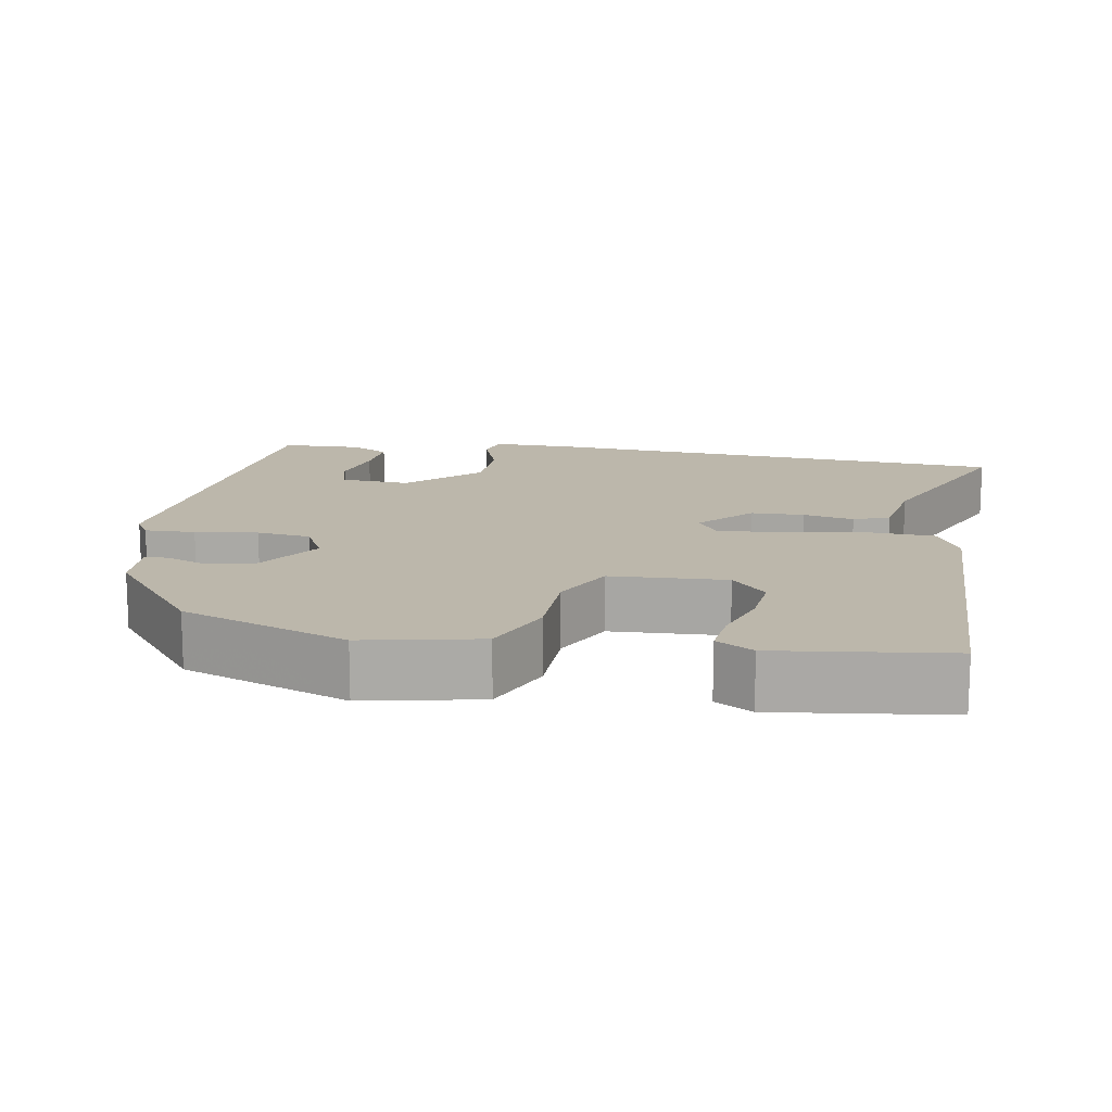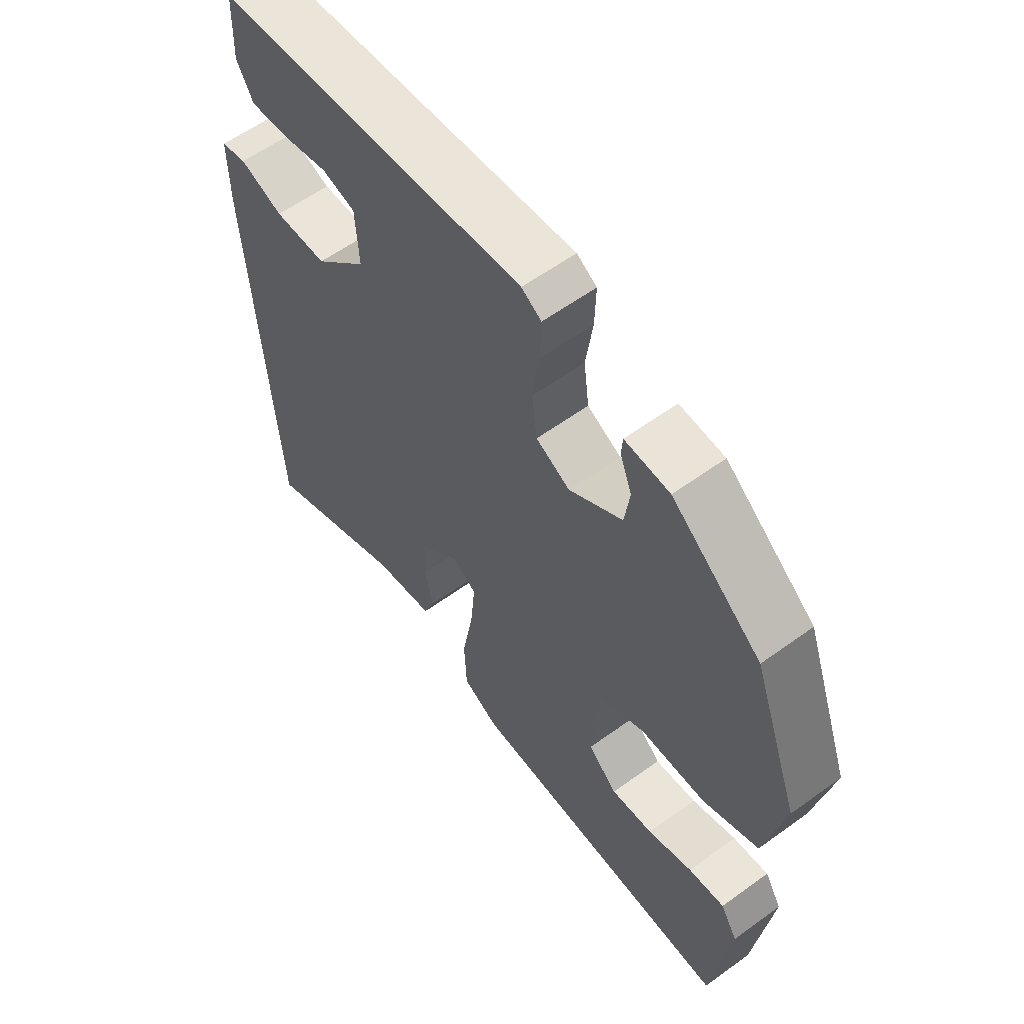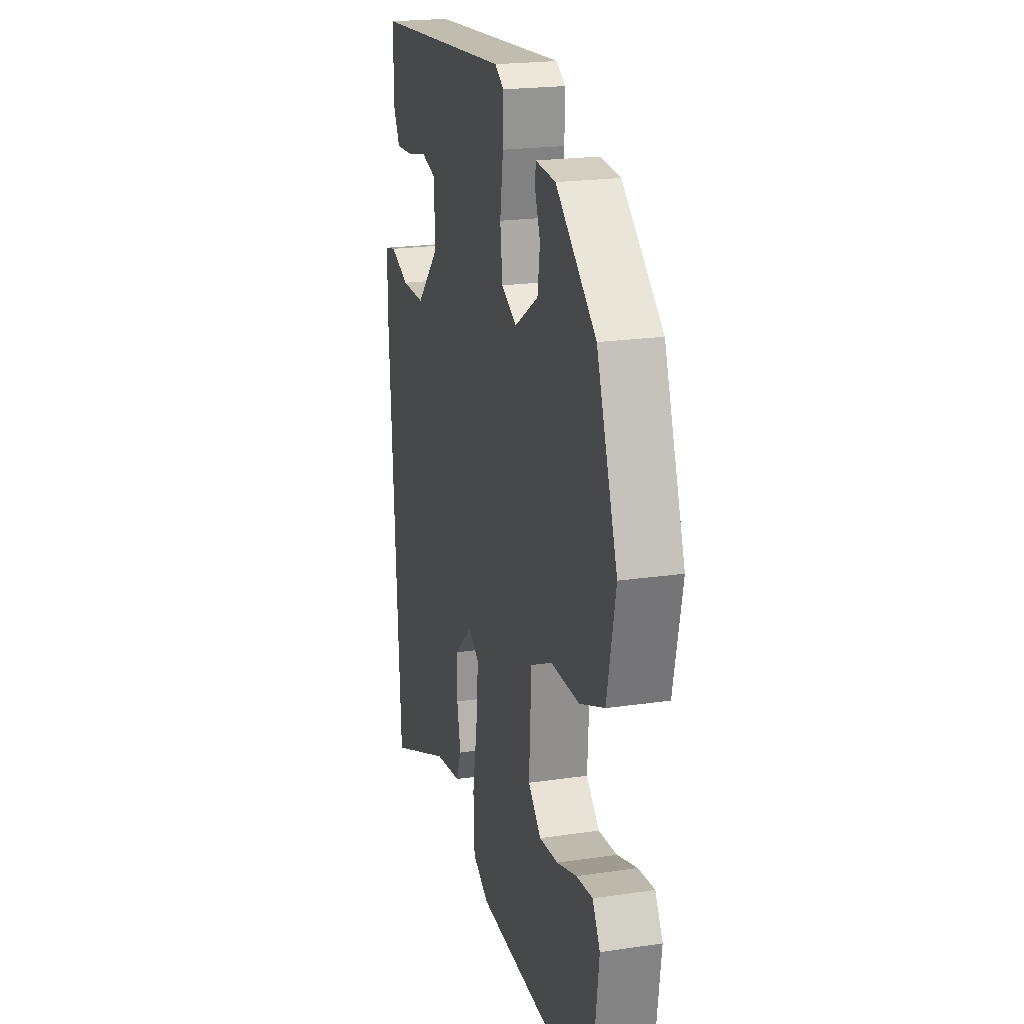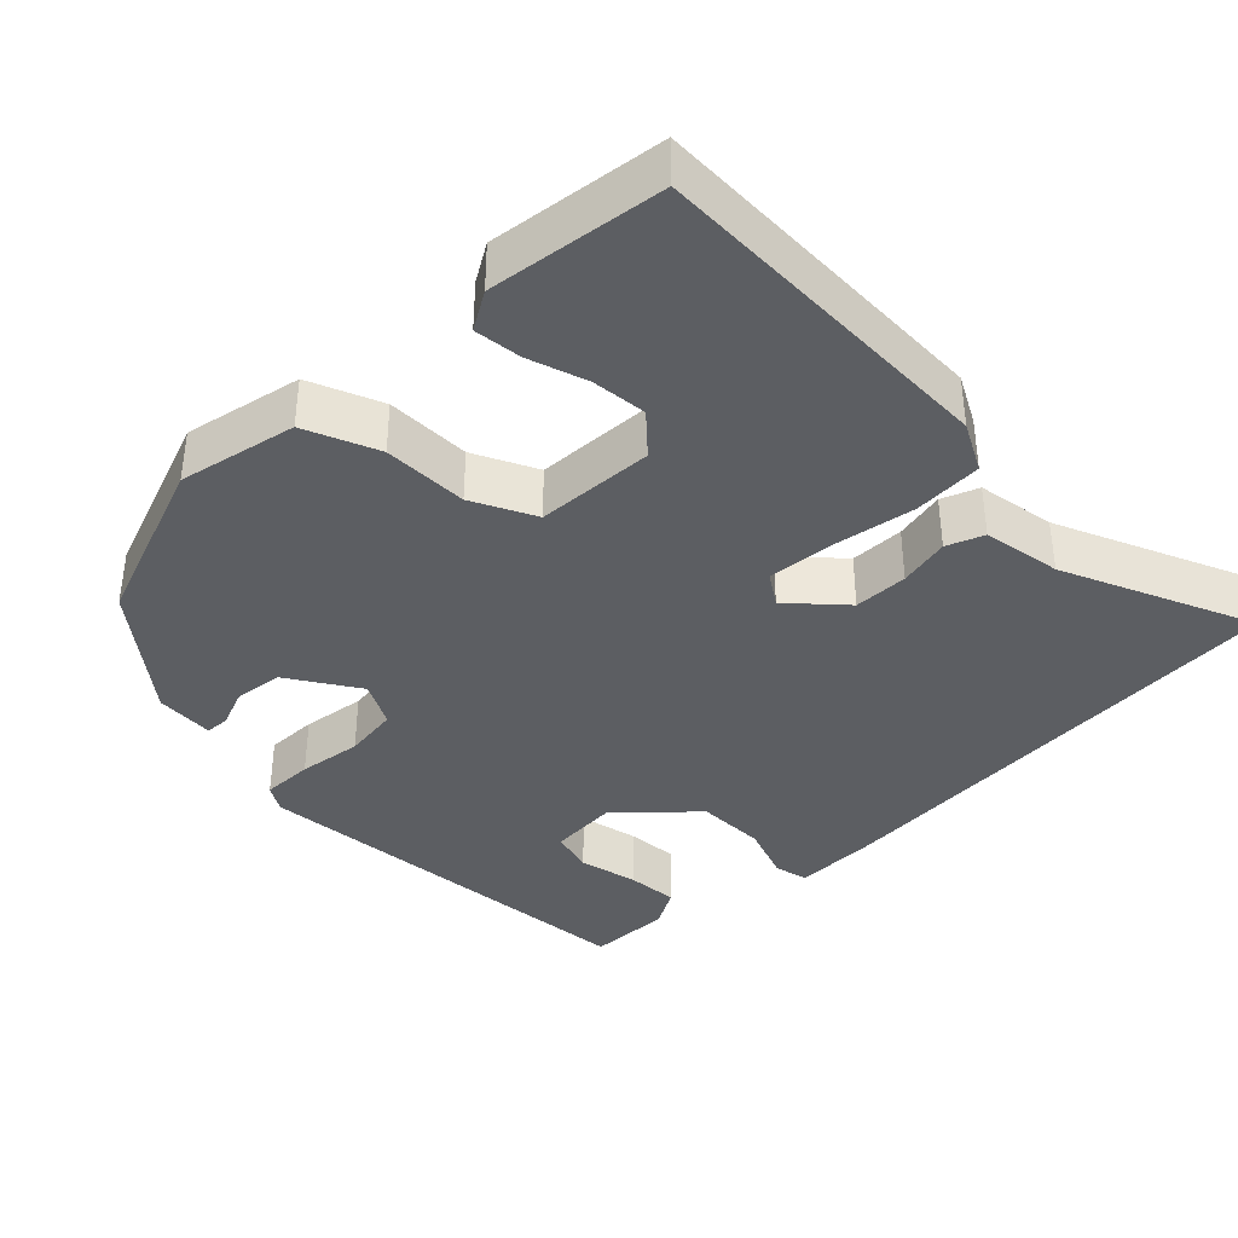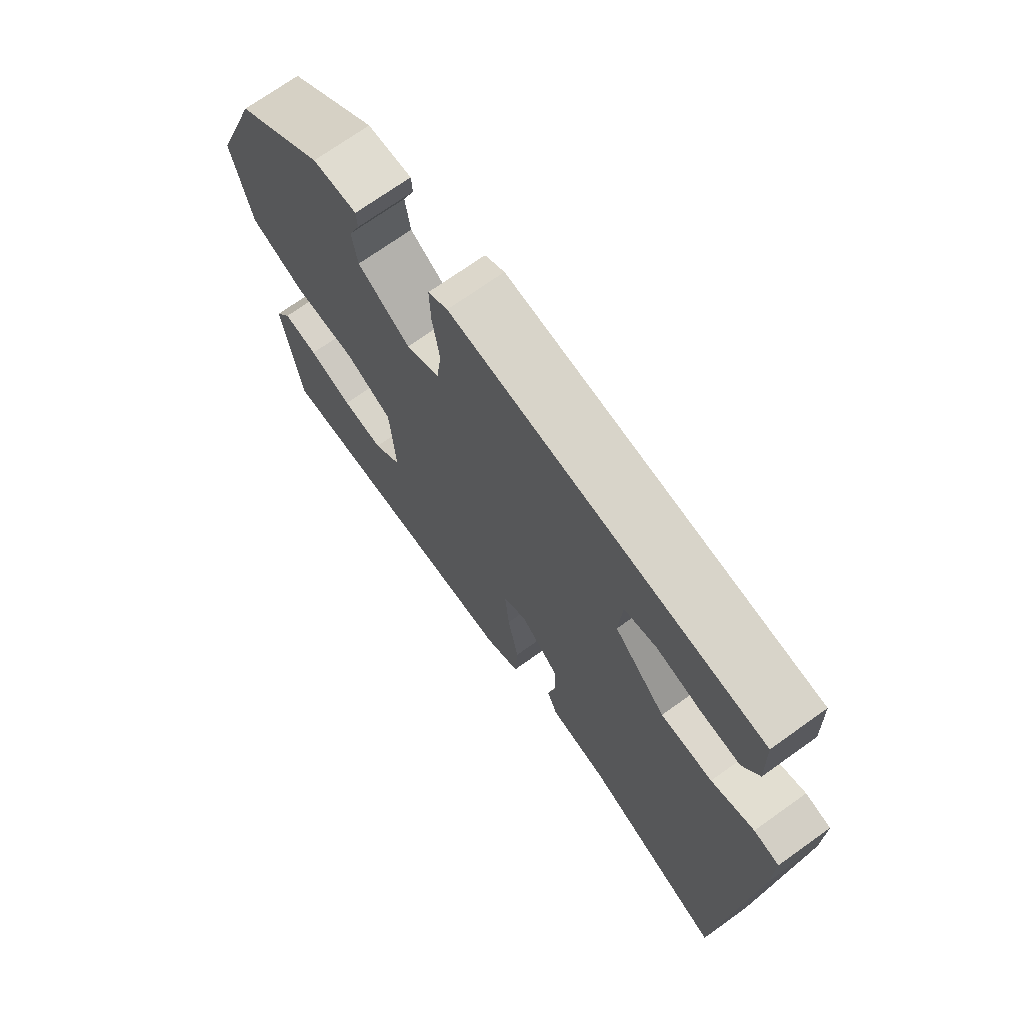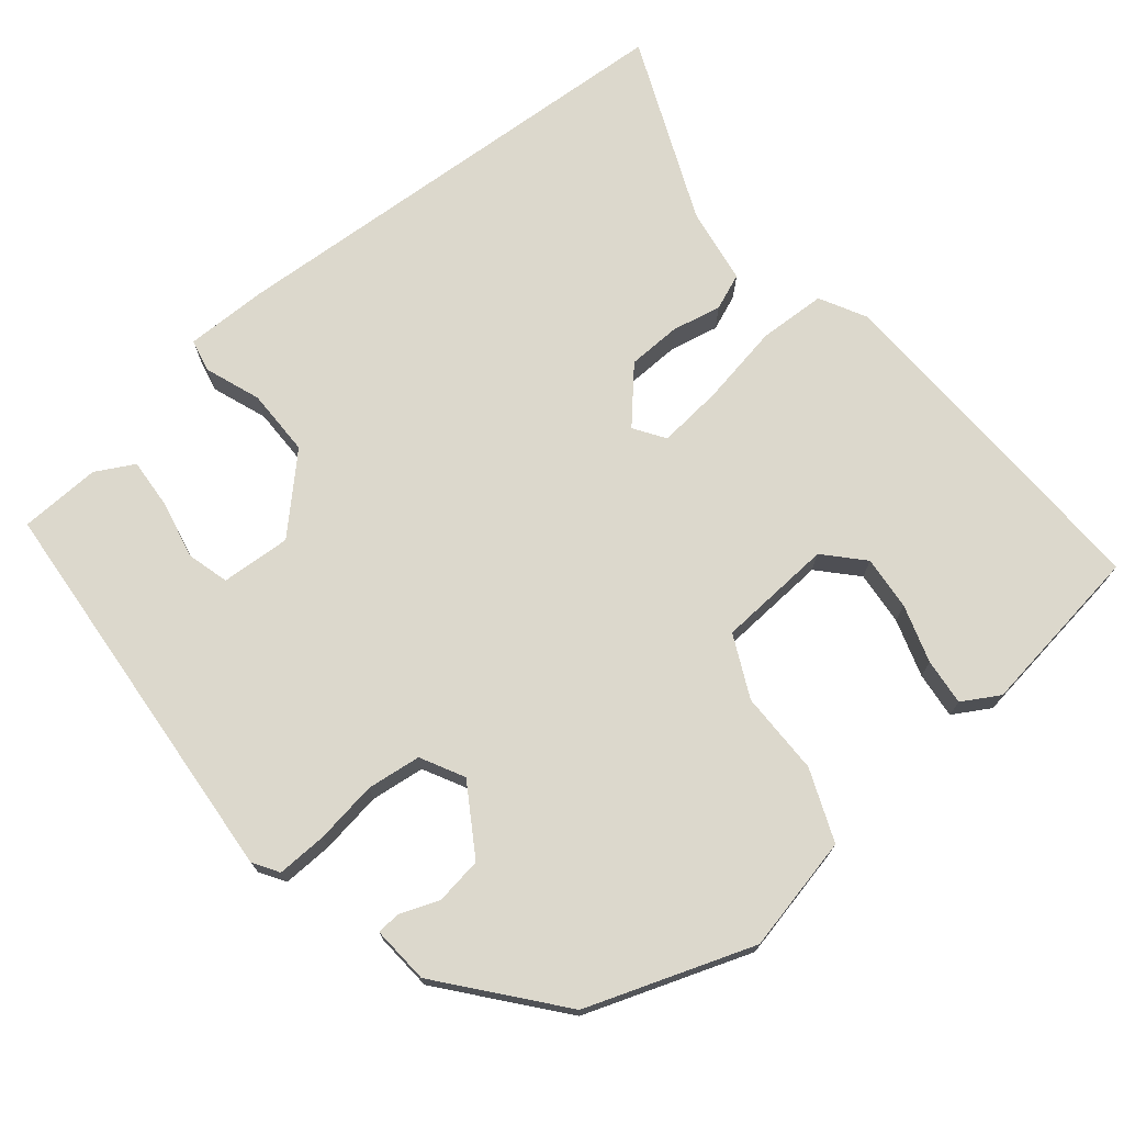
<metadata>
{"format":"obj","ext":"obj","renderer":"f3d","projection":"perspective","resolution":1024,"background":"white","views":[{"elev":14.4,"azim":100.2,"up":"+Y"},{"elev":59.0,"azim":53.2,"up":"+Z"},{"elev":21.2,"azim":75.3,"up":"+Z"},{"elev":-38.2,"azim":134.9,"up":"+Y"},{"elev":71.8,"azim":-125.5,"up":"+Z"},{"elev":72.7,"azim":50.3,"up":"+Y"}]}
</metadata>
<code>
v 0.461 0.07 -0.546
v -0.003 0.07 -0.533
v -0.066 0.07 -0.5
v -0.07 0.07 -0.41
v -0.051 0.07 -0.302
v -0.043 0.07 -0.215
v -0.084 0.07 -0.188
v -0.153 0.07 -0.251
v -0.155 0.07 -0.322
v -0.141 0.07 -0.389
v -0.16 0.07 -0.437
v -0.263 0.07 -0.454
v -0.509 0.07 -0.56
v -0.549 0.07 0.072
v -0.55 0.07 0.181
v -0.506 0.07 0.191
v -0.432 0.07 0.164
v -0.342 0.07 0.165
v -0.252 0.07 0.256
v -0.258 0.07 0.349
v -0.314 0.07 0.364
v -0.392 0.07 0.347
v -0.459 0.07 0.342
v -0.487 0.07 0.393
v -0.483 0.07 0.501
v 0.053 0.07 0.546
v 0.087 0.07 0.525
v 0.085 0.07 0.458
v 0.073 0.07 0.375
v 0.082 0.07 0.303
v 0.14 0.07 0.273
v 0.231 0.07 0.331
v 0.24 0.07 0.394
v 0.22 0.07 0.446
v 0.222 0.07 0.477
v 0.299 0.07 0.472
v 0.452 0.07 0.348
v 0.532 0.07 0.127
v 0.499 0.07 -0.027
v 0.404 0.07 -0.066
v 0.293 0.07 -0.067
v 0.211 0.07 -0.107
v 0.202 0.07 -0.261
v 0.252 0.07 -0.307
v 0.324 0.07 -0.3
v 0.401 0.07 -0.275
v 0.463 0.07 -0.268
v 0.492 0.07 -0.317
v 0.461 0 -0.546
v -0.003 0 -0.533
v -0.066 0 -0.5
v -0.07 0 -0.41
v -0.051 0 -0.302
v -0.043 0 -0.215
v -0.084 0 -0.188
v -0.153 0 -0.251
v -0.155 0 -0.322
v -0.141 0 -0.389
v -0.16 0 -0.437
v -0.263 0 -0.454
v -0.509 0 -0.56
v -0.549 0 0.072
v -0.55 0 0.181
v -0.506 0 0.191
v -0.432 0 0.164
v -0.342 0 0.165
v -0.252 0 0.256
v -0.258 0 0.349
v -0.314 0 0.364
v -0.392 0 0.347
v -0.459 0 0.342
v -0.487 0 0.393
v -0.483 0 0.501
v 0.053 0 0.546
v 0.087 0 0.525
v 0.085 0 0.458
v 0.073 0 0.375
v 0.082 0 0.303
v 0.14 0 0.273
v 0.231 0 0.331
v 0.24 0 0.394
v 0.22 0 0.446
v 0.222 0 0.477
v 0.299 0 0.472
v 0.452 0 0.348
v 0.532 0 0.127
v 0.499 0 -0.027
v 0.404 0 -0.066
v 0.293 0 -0.067
v 0.211 0 -0.107
v 0.202 0 -0.261
v 0.252 0 -0.307
v 0.324 0 -0.3
v 0.401 0 -0.275
v 0.463 0 -0.268
v 0.492 0 -0.317
f 45 46 47 48
f 44 45 48 1
f 43 44 1 2
f 42 43 2 3
f 38 39 40 41
f 38 41 42
f 37 38 42
f 33 34 35 36
f 32 33 36 37
f 31 32 37 42
f 26 27 28 29
f 24 25 26 29
f 24 29 30
f 21 22 23 24
f 21 24 30
f 20 21 30 31
f 14 15 16 17
f 12 13 14 17
f 12 17 18
f 9 10 11 12
f 8 9 12 18
f 7 8 18 19
f 42 3 4 5
f 42 5 6
f 19 20 31 42
f 6 7 19 42
f 96 95 94 93
f 49 96 93 92
f 50 49 92 91
f 51 50 91 90
f 89 88 87 86
f 90 89 86
f 90 86 85
f 84 83 82 81
f 85 84 81 80
f 90 85 80 79
f 77 76 75 74
f 77 74 73 72
f 78 77 72
f 72 71 70 69
f 78 72 69
f 79 78 69 68
f 65 64 63 62
f 65 62 61 60
f 66 65 60
f 60 59 58 57
f 66 60 57 56
f 67 66 56 55
f 53 52 51 90
f 54 53 90
f 90 79 68 67
f 90 67 55 54
f 1 49 50 2
f 2 50 51 3
f 3 51 52 4
f 4 52 53 5
f 5 53 54 6
f 6 54 55 7
f 7 55 56 8
f 8 56 57 9
f 9 57 58 10
f 10 58 59 11
f 11 59 60 12
f 12 60 61 13
f 13 61 62 14
f 14 62 63 15
f 15 63 64 16
f 16 64 65 17
f 17 65 66 18
f 18 66 67 19
f 19 67 68 20
f 20 68 69 21
f 21 69 70 22
f 22 70 71 23
f 23 71 72 24
f 24 72 73 25
f 25 73 74 26
f 26 74 75 27
f 27 75 76 28
f 28 76 77 29
f 29 77 78 30
f 30 78 79 31
f 31 79 80 32
f 32 80 81 33
f 33 81 82 34
f 34 82 83 35
f 35 83 84 36
f 36 84 85 37
f 37 85 86 38
f 38 86 87 39
f 39 87 88 40
f 40 88 89 41
f 41 89 90 42
f 42 90 91 43
f 43 91 92 44
f 44 92 93 45
f 45 93 94 46
f 46 94 95 47
f 47 95 96 48
f 48 96 49 1

</code>
